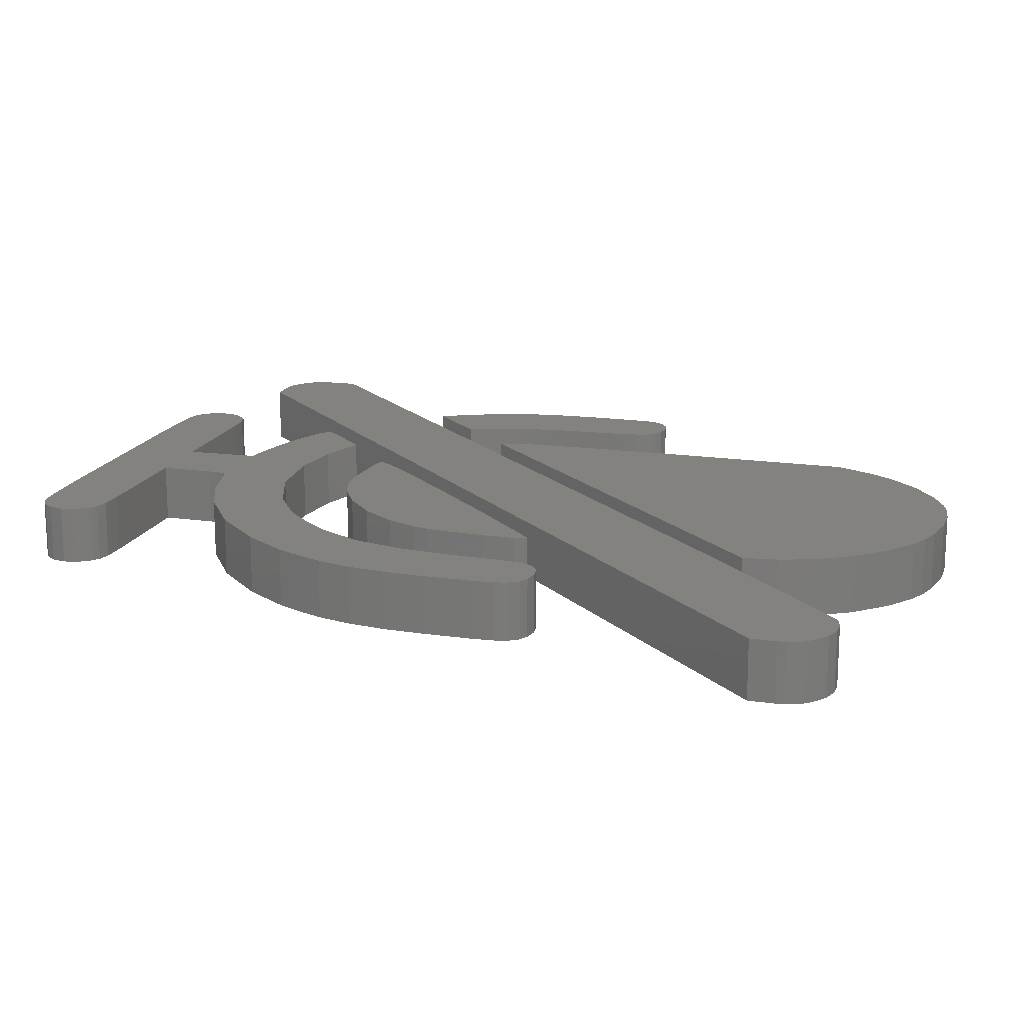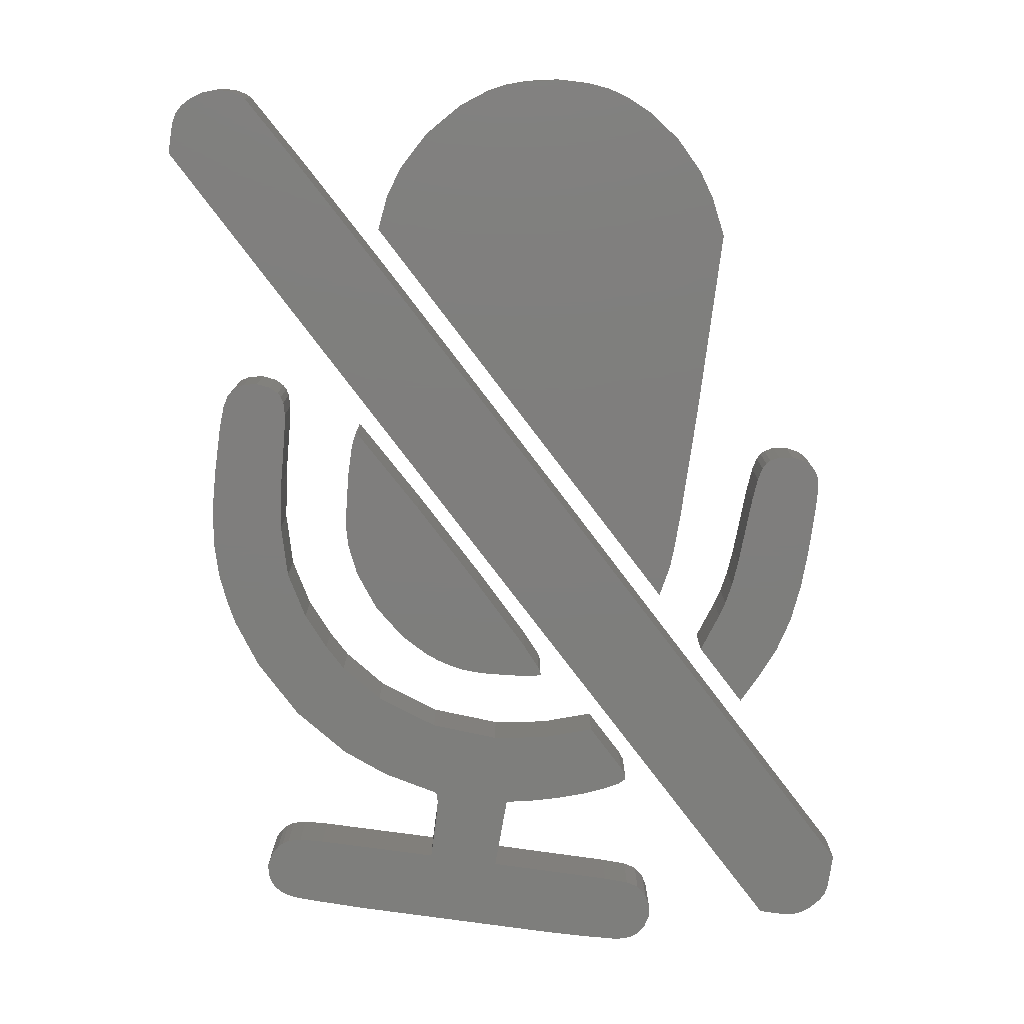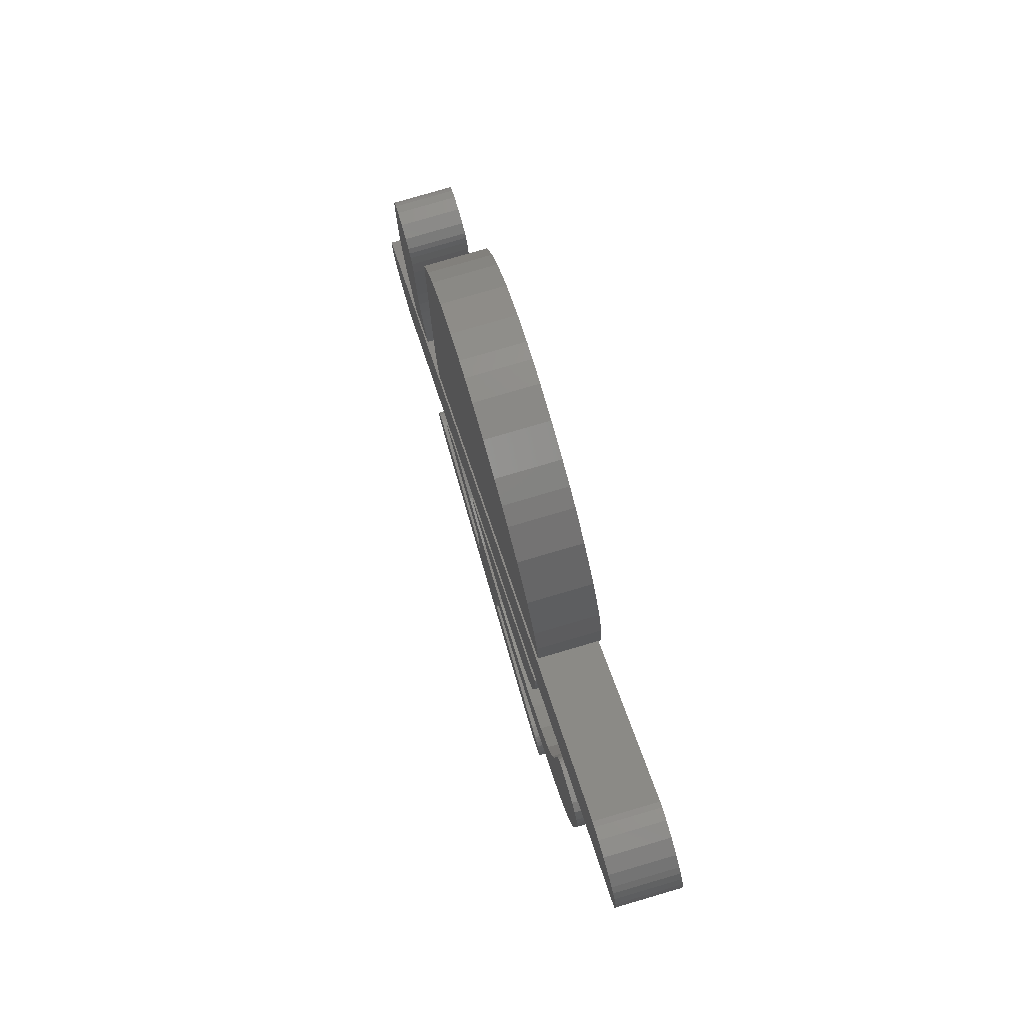
<metadata>
{"format":"stl","ext":"stl","renderer":"f3d","projection":"perspective","resolution":1024,"background":"white","views":[{"elev":16.6,"azim":106.3,"up":"+Z"},{"elev":-78.1,"azim":172.1,"up":"+Z"},{"elev":79.9,"azim":73.7,"up":"+Y"}]}
</metadata>
<code>
# stl→obj: 342 verts, 664 faces
v -7.119 -6.423 0
v -7.009 -6.714 0
v -7.085 -6.58 0
v 2.989 4.848 0
v -3.053 -1.165 0
v -3.187 -0.323 0
v 2.365 6.631 0
v -2.604 6.666 0
v -2.121 7.177 0
v 1.841 7.201 0
v 6.589 6.695 0
v 5.634 6.817 0
v 6.414 6.817 0
v 6.863 6.248 0
v 6.677 6.62 0
v 1.369 7.538 0
v 0.6991 7.805 0
v 1.078 7.683 0
v 6.758 6.521 0
v 6.828 6.399 0
v 6.875 6.103 0
v 0.1398 7.909 0
v -1.55 7.578 0
v 5.913 6.91 0
v 5.721 6.864 0
v -0.4137 7.921 0
v -1.084 7.793 0
v 6.164 6.904 0
v -0.7982 7.875 0
v 2.744 5.969 0
v 2.913 5.44 0
v -2.896 6.225 0
v -3.193 5.591 0
v -3.222 2.349 0
v -3.21 0.3625 0
v -5.925 -7.091 0
v -6.333 -7.091 0
v -7.125 -5.819 0
v -5.651 1.24 0
v -5.092 1.751 0
v -4.521 1.257 0
v -3.164 -0.6251 0
v -5.127 -2.49 0
v -5.389 -1.897 0
v -4.218 -1.409 0
v -4.364 -0.7878 0
v -4.294 -1.148 0
v -5.552 -1.311 0
v -0.8565 0.4439 0
v 6.875 5.678 0
v 0.4952 -6.842 0
v 1.719 -8.079 0
v -0.74 -6.842 0
v 4.451 5.69 0
v 2.686 3.965 0
v -4.847 1.716 0
v -6.857 -6.882 0
v -6.479 -7.08 0
v -6.752 -6.969 0
v -6.624 -7.039 0
v -3.752 -7.719 0
v -3.775 -7.254 0
v -3.408 -8.003 0
v -4.41 -0.3346 0
v -5.64 -0.6309 0
v -5.546 1.548 0
v -5.482 1.617 0
v -5.331 1.705 0
v -4.574 1.472 0
v -4.626 1.571 0
v -4.69 1.635 0
v -5.605 1.449 0
v -5.669 0.8622 0
v -4.48 0.8738 0
v -5.669 0.01394 0
v -3.979 -2.089 0
v -4.876 -2.984 0
v 3.012 -6.865 0
v 3.338 -6.993 0
v 3.158 -8.003 0
v 3.566 -7.475 0
v 3.507 -7.713 0
v 3.263 -7.963 0
v 3.397 -7.87 0
v 3.519 -7.237 0
v 3.414 -7.062 0
v 0.7806 -4.256 0
v 0.5826 -5.575 0
v -0.3962 -4.343 0
v 5.418 0.8622 0
v 4.265 1.257 0
v 5.395 1.24 0
v 3.233 -6.923 0
v 4.23 0.8796 0
v 2.983 -8.038 0
v 2.709 -8.056 0
v 4.836 1.751 0
v 4.597 1.716 0
v 2.587 -6.847 0
v 5.383 -0.6309 0
v 4.183 -0.003486 0
v 5.412 0.01394 0
v 0.501 -5.935 0
v -0.7866 -5.575 0
v -1.748 -5.36 0
v -1.311 -4.204 0
v -1.288 -5.476 0
v -2.208 -5.209 0
v 4.317 1.472 0
v 4.375 1.571 0
v 4.439 1.635 0
v 5.074 1.705 0
v 5.348 1.449 0
v 5.232 1.617 0
v 4.09 -0.8517 0
v 5.29 -1.316 0
v 5.127 -1.909 0
v 2.61 -3.379 0
v 2.983 -3.013 0
v 3.362 -4.372 0
v 1.87 -3.867 0
v 1.59 -2.618 0
v 1.101 -2.897 0
v 0.332 -1.427 0
v 3.857 -1.729 0
v 4.94 -2.351 0
v 4.731 -2.769 0
v 2.15 -2.13 0
v 3.443 -2.467 0
v 4.206 -3.524 0
v 0.8622 -2.99 0
v 1.625 -0.1371 0
v 2.377 -5.011 0
v 1.561 -5.343 0
v 2.581 -1.537 0
v -2.604 -5.046 0
v -2.837 -4.599 0
v -2.167 -3.925 0
v -2.808 -4.942 0
v -0.7807 -3.065 0
v -0.9672 -3.036 0
v -1.008 -2.862 0
v -2.866 -4.901 0
v -2.948 -4.826 0
v -2.942 -4.738 0
v 0.5534 -5.616 0
v 0.5185 -5.738 0
v -1.969 -8.079 0
v -3.292 -6.865 0
v -3.682 -7.08 0
v -2.866 -6.847 0
v -3.507 -6.923 0
v -3.816 -7.492 0
v -3.513 -7.963 0
v -3.647 -7.87 0
v -3.239 -8.038 0
v -2.558 -8.067 0
v 0.6583 -3.048 0
v -1.072 -3.001 0
v -1.066 -2.961 0
v 2.884 -0.7355 0
v 2.93 -0.3404 0
v 2.808 -1.032 0
v 2.977 0.3044 0
v 2.907 1.089 0
v 2.936 1.089 0
v 2.977 0.8564 0
v 0.4078 -3.1 0
v 0.1223 -3.118 0
v -0.6933 -2.49 0
v -0.1573 -3.112 0
v -7.085 -6.58 1
v -7.009 -6.714 1
v -7.119 -6.423 1
v -3.187 -0.323 1
v -3.053 -1.165 1
v 2.989 4.848 1
v -2.121 7.177 1
v -2.604 6.666 1
v 2.365 6.631 1
v 1.841 7.201 1
v 6.414 6.817 1
v 5.634 6.817 1
v 6.589 6.695 1
v 6.677 6.62 1
v 6.863 6.248 1
v 1.078 7.683 1
v 0.6991 7.805 1
v 1.369 7.538 1
v 6.828 6.399 1
v 6.758 6.521 1
v 6.875 6.103 1
v -1.55 7.578 1
v 0.1398 7.909 1
v 5.721 6.864 1
v 5.913 6.91 1
v -1.084 7.793 1
v -0.4137 7.921 1
v 6.164 6.904 1
v -0.7982 7.875 1
v 2.744 5.969 1
v 2.913 5.44 1
v -2.896 6.225 1
v -3.193 5.591 1
v -3.222 2.349 1
v -3.21 0.3625 1
v -7.125 -5.819 1
v -6.333 -7.091 1
v -5.925 -7.091 1
v -4.521 1.257 1
v -5.092 1.751 1
v -5.651 1.24 1
v -3.164 -0.6251 1
v -4.218 -1.409 1
v -5.389 -1.897 1
v -5.127 -2.49 1
v -5.552 -1.311 1
v -4.294 -1.148 1
v -4.364 -0.7878 1
v 6.875 5.678 1
v -0.8565 0.4439 1
v -0.74 -6.842 1
v 1.719 -8.079 1
v 0.4952 -6.842 1
v 4.451 5.69 1
v 2.686 3.965 1
v -4.847 1.716 1
v -6.857 -6.882 1
v -6.752 -6.969 1
v -6.479 -7.08 1
v -6.624 -7.039 1
v -3.408 -8.003 1
v -3.775 -7.254 1
v -3.752 -7.719 1
v -5.64 -0.6309 1
v -4.41 -0.3346 1
v -5.331 1.705 1
v -5.482 1.617 1
v -5.546 1.548 1
v -4.574 1.472 1
v -4.69 1.635 1
v -4.626 1.571 1
v -5.605 1.449 1
v -5.669 0.8622 1
v -4.48 0.8738 1
v -5.669 0.01394 1
v -3.979 -2.089 1
v -4.876 -2.984 1
v 3.158 -8.003 1
v 3.338 -6.993 1
v 3.012 -6.865 1
v 3.507 -7.713 1
v 3.566 -7.475 1
v 3.397 -7.87 1
v 3.263 -7.963 1
v 3.519 -7.237 1
v 3.414 -7.062 1
v -0.3962 -4.343 1
v 0.5826 -5.575 1
v 0.7806 -4.256 1
v 5.395 1.24 1
v 4.265 1.257 1
v 5.418 0.8622 1
v 3.233 -6.923 1
v 4.23 0.8796 1
v 2.983 -8.038 1
v 2.709 -8.056 1
v 4.597 1.716 1
v 4.836 1.751 1
v 2.587 -6.847 1
v 5.412 0.01394 1
v 4.183 -0.003486 1
v 5.383 -0.6309 1
v -0.7866 -5.575 1
v 0.501 -5.935 1
v -1.288 -5.476 1
v -1.311 -4.204 1
v -1.748 -5.36 1
v -2.208 -5.209 1
v 4.317 1.472 1
v 4.439 1.635 1
v 4.375 1.571 1
v 5.348 1.449 1
v 5.074 1.705 1
v 5.232 1.617 1
v 4.09 -0.8517 1
v 5.29 -1.316 1
v 5.127 -1.909 1
v 3.362 -4.372 1
v 2.983 -3.013 1
v 2.61 -3.379 1
v 1.87 -3.867 1
v 0.332 -1.427 1
v 1.101 -2.897 1
v 1.59 -2.618 1
v 3.857 -1.729 1
v 4.94 -2.351 1
v 4.731 -2.769 1
v 2.15 -2.13 1
v 3.443 -2.467 1
v 4.206 -3.524 1
v 0.8622 -2.99 1
v 1.625 -0.1371 1
v 2.377 -5.011 1
v 1.561 -5.343 1
v 2.581 -1.537 1
v -2.167 -3.925 1
v -2.837 -4.599 1
v -2.604 -5.046 1
v -2.808 -4.942 1
v -1.008 -2.862 1
v -0.9672 -3.036 1
v -0.7807 -3.065 1
v -2.942 -4.738 1
v -2.948 -4.826 1
v -2.866 -4.901 1
v 0.5534 -5.616 1
v 0.5185 -5.738 1
v -1.969 -8.079 1
v -3.682 -7.08 1
v -3.292 -6.865 1
v -2.866 -6.847 1
v -3.507 -6.923 1
v -3.816 -7.492 1
v -3.647 -7.87 1
v -3.513 -7.963 1
v -3.239 -8.038 1
v -2.558 -8.067 1
v 0.6583 -3.048 1
v -1.066 -2.961 1
v -1.072 -3.001 1
v 2.93 -0.3404 1
v 2.884 -0.7355 1
v 2.808 -1.032 1
v 2.977 0.3044 1
v 2.977 0.8564 1
v 2.936 1.089 1
v 2.907 1.089 1
v 0.4078 -3.1 1
v 0.1223 -3.118 1
v -0.6933 -2.49 1
v -0.1573 -3.112 1
f 1 2 3
f 4 5 6
f 7 8 9
f 7 9 10
f 11 12 13
f 14 11 15
f 16 17 18
f 14 19 20
f 16 10 17
f 15 19 14
f 17 10 9
f 14 21 11
f 22 9 23
f 24 12 25
f 26 23 27
f 13 12 28
f 26 22 23
f 27 29 26
f 22 17 9
f 7 30 8
f 8 30 31
f 4 8 31
f 4 32 8
f 4 33 32
f 4 34 33
f 4 35 34
f 36 37 38
f 4 6 35
f 39 40 41
f 5 42 6
f 43 44 45
f 46 47 48
f 49 50 36
f 51 52 53
f 24 28 12
f 11 21 12
f 12 21 50
f 54 12 50
f 55 54 50
f 49 55 50
f 56 41 40
f 38 37 1
f 36 38 49
f 1 57 2
f 1 37 57
f 57 58 59
f 59 58 60
f 57 37 58
f 61 62 63
f 64 46 65
f 66 67 68
f 69 41 56
f 70 69 71
f 71 69 56
f 72 66 68
f 72 68 39
f 39 68 40
f 73 39 41
f 74 73 41
f 74 75 73
f 74 64 75
f 75 64 65
f 65 46 48
f 48 47 44
f 44 47 45
f 43 45 76
f 77 43 76
f 78 79 80
f 80 81 82
f 83 82 84
f 83 80 82
f 80 85 81
f 79 86 85
f 87 88 89
f 90 91 92
f 80 79 85
f 78 93 79
f 91 90 94
f 95 78 80
f 95 96 78
f 97 91 98
f 78 96 99
f 99 96 52
f 100 101 102
f 51 99 52
f 101 94 102
f 103 53 104
f 105 106 107
f 104 107 89
f 105 108 106
f 98 91 109
f 97 92 91
f 102 94 90
f 109 110 111
f 112 113 92
f 112 114 113
f 97 112 92
f 98 109 111
f 115 101 100
f 116 115 100
f 116 117 115
f 118 119 120
f 121 118 120
f 122 123 124
f 115 117 125
f 125 117 126
f 127 125 126
f 128 122 124
f 127 129 125
f 129 130 119
f 127 130 129
f 119 130 120
f 124 123 131
f 132 128 124
f 133 121 120
f 133 134 121
f 87 134 88
f 121 134 87
f 132 135 128
f 88 104 89
f 136 137 138
f 136 139 137
f 140 141 142
f 143 144 145
f 137 143 145
f 137 139 143
f 108 136 138
f 106 108 138
f 107 106 89
f 103 51 53
f 88 146 104
f 103 104 147
f 104 146 147
f 53 52 148
f 149 62 150
f 151 53 148
f 149 150 152
f 153 62 61
f 61 154 155
f 61 63 154
f 63 62 149
f 156 63 149
f 151 156 149
f 151 157 156
f 151 148 157
f 124 131 158
f 159 160 141
f 161 132 162
f 161 163 132
f 163 135 132
f 164 162 132
f 165 166 167
f 132 165 167
f 164 132 167
f 168 124 158
f 168 169 124
f 124 169 170
f 160 142 141
f 142 170 140
f 140 170 171
f 171 170 169
f 172 173 174
f 175 176 177
f 178 179 180
f 181 178 180
f 182 183 184
f 185 184 186
f 187 188 189
f 190 191 186
f 188 181 189
f 186 191 185
f 178 181 188
f 184 192 186
f 193 178 194
f 195 183 196
f 197 193 198
f 199 183 182
f 193 194 198
f 198 200 197
f 178 188 194
f 179 201 180
f 202 201 179
f 202 179 177
f 179 203 177
f 203 204 177
f 204 205 177
f 205 206 177
f 207 208 209
f 206 175 177
f 210 211 212
f 175 213 176
f 214 215 216
f 217 218 219
f 209 220 221
f 222 223 224
f 183 199 196
f 183 192 184
f 220 192 183
f 220 183 225
f 220 225 226
f 220 226 221
f 211 210 227
f 174 208 207
f 221 207 209
f 173 228 174
f 228 208 174
f 229 230 228
f 231 230 229
f 230 208 228
f 232 233 234
f 235 219 236
f 237 238 239
f 227 210 240
f 241 240 242
f 227 240 241
f 237 239 243
f 212 237 243
f 211 237 212
f 210 212 244
f 210 244 245
f 244 246 245
f 246 236 245
f 235 236 246
f 217 219 235
f 215 218 217
f 214 218 215
f 247 214 216
f 247 216 248
f 249 250 251
f 252 253 249
f 254 252 255
f 252 249 255
f 253 256 249
f 256 257 250
f 258 259 260
f 261 262 263
f 256 250 249
f 250 264 251
f 265 263 262
f 249 251 266
f 251 267 266
f 268 262 269
f 270 267 251
f 223 267 270
f 271 272 273
f 223 270 224
f 271 265 272
f 274 222 275
f 276 277 278
f 258 276 274
f 277 279 278
f 280 262 268
f 262 261 269
f 263 265 271
f 281 282 280
f 261 283 284
f 283 285 284
f 261 284 269
f 281 280 268
f 273 272 286
f 273 286 287
f 286 288 287
f 289 290 291
f 289 291 292
f 293 294 295
f 296 288 286
f 297 288 296
f 297 296 298
f 293 295 299
f 296 300 298
f 290 301 300
f 300 301 298
f 289 301 290
f 302 294 293
f 293 299 303
f 289 292 304
f 292 305 304
f 259 305 260
f 260 305 292
f 299 306 303
f 258 274 259
f 307 308 309
f 308 310 309
f 311 312 313
f 314 315 316
f 314 316 308
f 316 310 308
f 307 309 279
f 307 279 277
f 258 277 276
f 222 224 275
f 274 317 259
f 318 274 275
f 318 317 274
f 319 223 222
f 320 233 321
f 319 222 322
f 323 320 321
f 234 233 324
f 325 326 234
f 326 232 234
f 321 233 232
f 321 232 327
f 321 327 322
f 327 328 322
f 328 319 322
f 329 302 293
f 312 330 331
f 332 303 333
f 303 334 333
f 303 306 334
f 303 332 335
f 336 337 338
f 336 338 303
f 336 303 335
f 329 293 339
f 293 340 339
f 341 340 293
f 312 311 330
f 313 341 311
f 342 341 313
f 340 341 342
f 4 176 5
f 4 177 176
f 31 177 4
f 31 202 177
f 30 202 31
f 30 201 202
f 7 201 30
f 7 180 201
f 10 180 7
f 10 181 180
f 16 181 10
f 16 189 181
f 18 189 16
f 18 187 189
f 17 187 18
f 17 188 187
f 22 188 17
f 22 194 188
f 26 194 22
f 26 198 194
f 29 198 26
f 29 200 198
f 27 200 29
f 27 197 200
f 23 197 27
f 23 193 197
f 9 193 23
f 9 178 193
f 8 178 9
f 8 179 178
f 32 179 8
f 32 203 179
f 33 203 32
f 33 204 203
f 34 204 33
f 34 205 204
f 35 205 34
f 35 206 205
f 6 206 35
f 6 175 206
f 42 175 6
f 42 213 175
f 5 213 42
f 5 176 213
f 50 209 36
f 50 220 209
f 21 220 50
f 21 192 220
f 14 192 21
f 14 186 192
f 20 186 14
f 20 190 186
f 19 190 20
f 19 191 190
f 15 191 19
f 15 185 191
f 11 185 15
f 11 184 185
f 13 184 11
f 13 182 184
f 28 182 13
f 28 199 182
f 24 199 28
f 24 196 199
f 25 196 24
f 25 195 196
f 12 195 25
f 12 183 195
f 54 183 12
f 54 225 183
f 55 225 54
f 55 226 225
f 49 226 55
f 49 221 226
f 38 221 49
f 38 207 221
f 1 207 38
f 1 174 207
f 3 174 1
f 3 172 174
f 2 172 3
f 2 173 172
f 57 173 2
f 57 228 173
f 59 228 57
f 59 229 228
f 60 229 59
f 60 231 229
f 58 231 60
f 58 230 231
f 37 230 58
f 37 208 230
f 36 208 37
f 36 209 208
f 45 247 76
f 45 214 247
f 47 214 45
f 47 218 214
f 46 218 47
f 46 219 218
f 64 219 46
f 64 236 219
f 74 236 64
f 74 245 236
f 41 245 74
f 41 210 245
f 69 210 41
f 69 240 210
f 70 240 69
f 70 242 240
f 71 242 70
f 71 241 242
f 56 241 71
f 56 227 241
f 40 227 56
f 40 211 227
f 68 211 40
f 68 237 211
f 67 237 68
f 67 238 237
f 66 238 67
f 66 239 238
f 72 239 66
f 72 243 239
f 39 243 72
f 39 212 243
f 73 212 39
f 73 244 212
f 75 244 73
f 75 246 244
f 65 246 75
f 65 235 246
f 48 235 65
f 48 217 235
f 44 217 48
f 44 215 217
f 43 215 44
f 43 216 215
f 77 216 43
f 77 248 216
f 76 248 77
f 76 247 248
f 96 223 52
f 96 267 223
f 95 267 96
f 95 266 267
f 80 266 95
f 80 249 266
f 83 249 80
f 83 255 249
f 84 255 83
f 84 254 255
f 82 254 84
f 82 252 254
f 81 252 82
f 81 253 252
f 85 253 81
f 85 256 253
f 86 256 85
f 86 257 256
f 79 257 86
f 79 250 257
f 93 250 79
f 93 264 250
f 78 264 93
f 78 251 264
f 99 251 78
f 99 270 251
f 51 270 99
f 51 224 270
f 103 224 51
f 103 275 224
f 147 275 103
f 147 318 275
f 146 318 147
f 146 317 318
f 88 317 146
f 88 259 317
f 134 259 88
f 134 305 259
f 133 305 134
f 133 304 305
f 120 304 133
f 120 289 304
f 130 289 120
f 130 301 289
f 127 301 130
f 127 298 301
f 126 298 127
f 126 297 298
f 117 297 126
f 117 288 297
f 116 288 117
f 116 287 288
f 100 287 116
f 100 273 287
f 102 273 100
f 102 271 273
f 90 271 102
f 90 263 271
f 92 263 90
f 92 261 263
f 113 261 92
f 113 283 261
f 114 283 113
f 114 285 283
f 112 285 114
f 112 284 285
f 97 284 112
f 97 269 284
f 98 269 97
f 98 268 269
f 111 268 98
f 111 281 268
f 110 281 111
f 110 282 281
f 109 282 110
f 109 280 282
f 91 280 109
f 91 262 280
f 94 262 91
f 94 265 262
f 101 265 94
f 101 272 265
f 115 272 101
f 115 286 272
f 125 286 115
f 125 296 286
f 129 296 125
f 129 300 296
f 119 300 129
f 119 290 300
f 118 290 119
f 118 291 290
f 121 291 118
f 121 292 291
f 87 292 121
f 87 260 292
f 89 260 87
f 89 258 260
f 106 258 89
f 106 277 258
f 138 277 106
f 138 307 277
f 137 307 138
f 137 308 307
f 145 308 137
f 145 314 308
f 144 314 145
f 144 315 314
f 143 315 144
f 143 316 315
f 139 316 143
f 139 310 316
f 136 310 139
f 136 309 310
f 108 309 136
f 108 279 309
f 105 279 108
f 105 278 279
f 107 278 105
f 107 276 278
f 104 276 107
f 104 274 276
f 53 274 104
f 53 222 274
f 151 222 53
f 151 322 222
f 149 322 151
f 149 321 322
f 152 321 149
f 152 323 321
f 150 323 152
f 150 320 323
f 62 320 150
f 62 233 320
f 153 233 62
f 153 324 233
f 61 324 153
f 61 234 324
f 155 234 61
f 155 325 234
f 154 325 155
f 154 326 325
f 63 326 154
f 63 232 326
f 156 232 63
f 156 327 232
f 157 327 156
f 157 328 327
f 148 328 157
f 148 319 328
f 52 319 148
f 52 223 319
f 158 339 168
f 158 329 339
f 131 329 158
f 131 302 329
f 123 302 131
f 123 294 302
f 122 294 123
f 122 295 294
f 128 295 122
f 128 299 295
f 135 299 128
f 135 306 299
f 163 306 135
f 163 334 306
f 161 334 163
f 161 333 334
f 162 333 161
f 162 332 333
f 164 332 162
f 164 335 332
f 167 335 164
f 167 336 335
f 166 336 167
f 166 337 336
f 165 337 166
f 165 338 337
f 132 338 165
f 132 303 338
f 124 303 132
f 124 293 303
f 170 293 124
f 170 341 293
f 142 341 170
f 142 311 341
f 160 311 142
f 160 330 311
f 159 330 160
f 159 331 330
f 141 331 159
f 141 312 331
f 140 312 141
f 140 313 312
f 171 313 140
f 171 342 313
f 169 342 171
f 169 340 342
f 168 340 169
f 168 339 340

</code>
